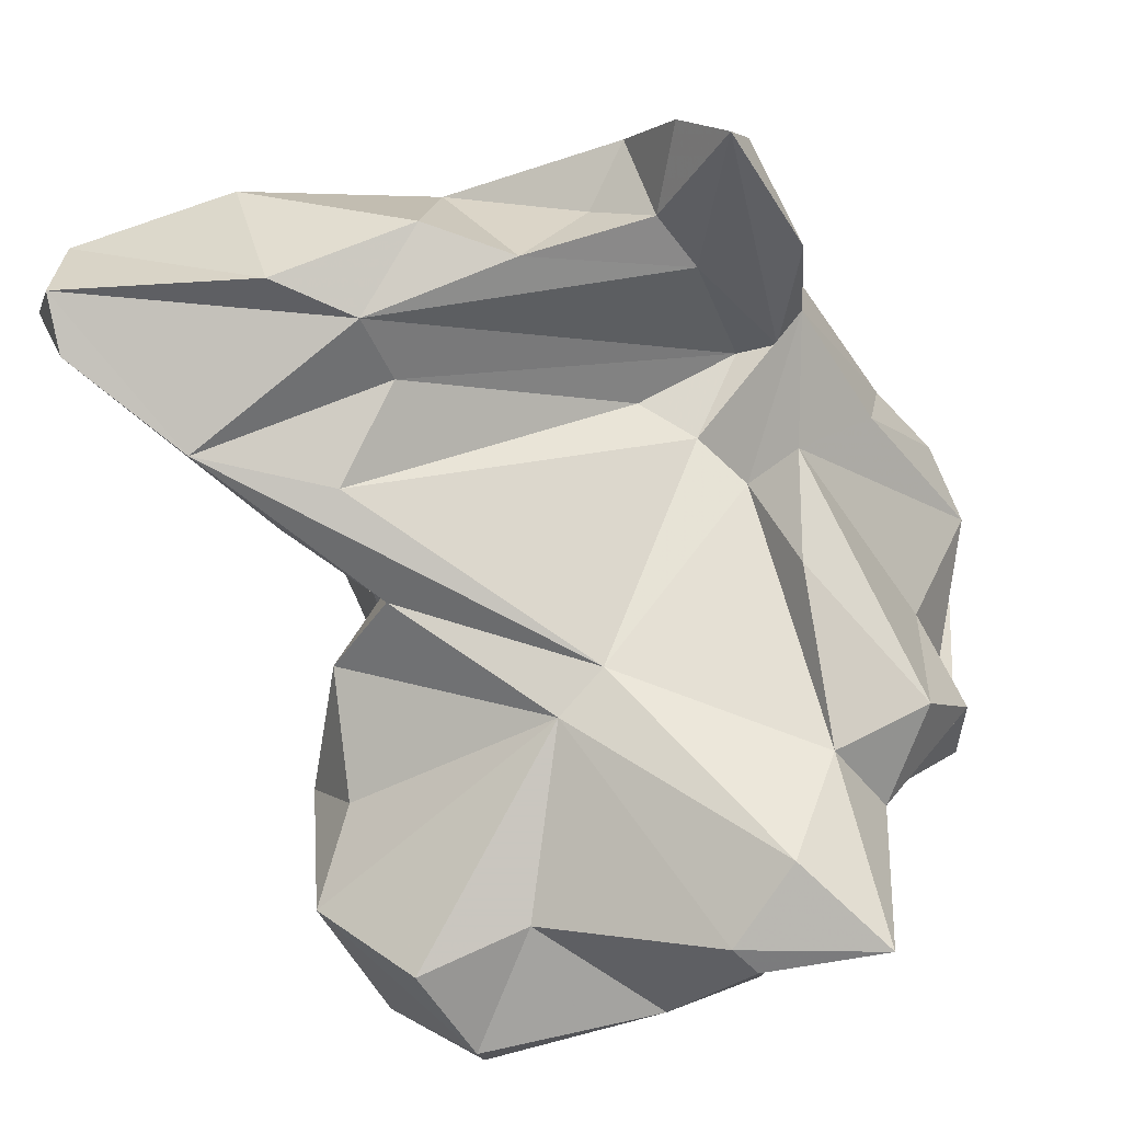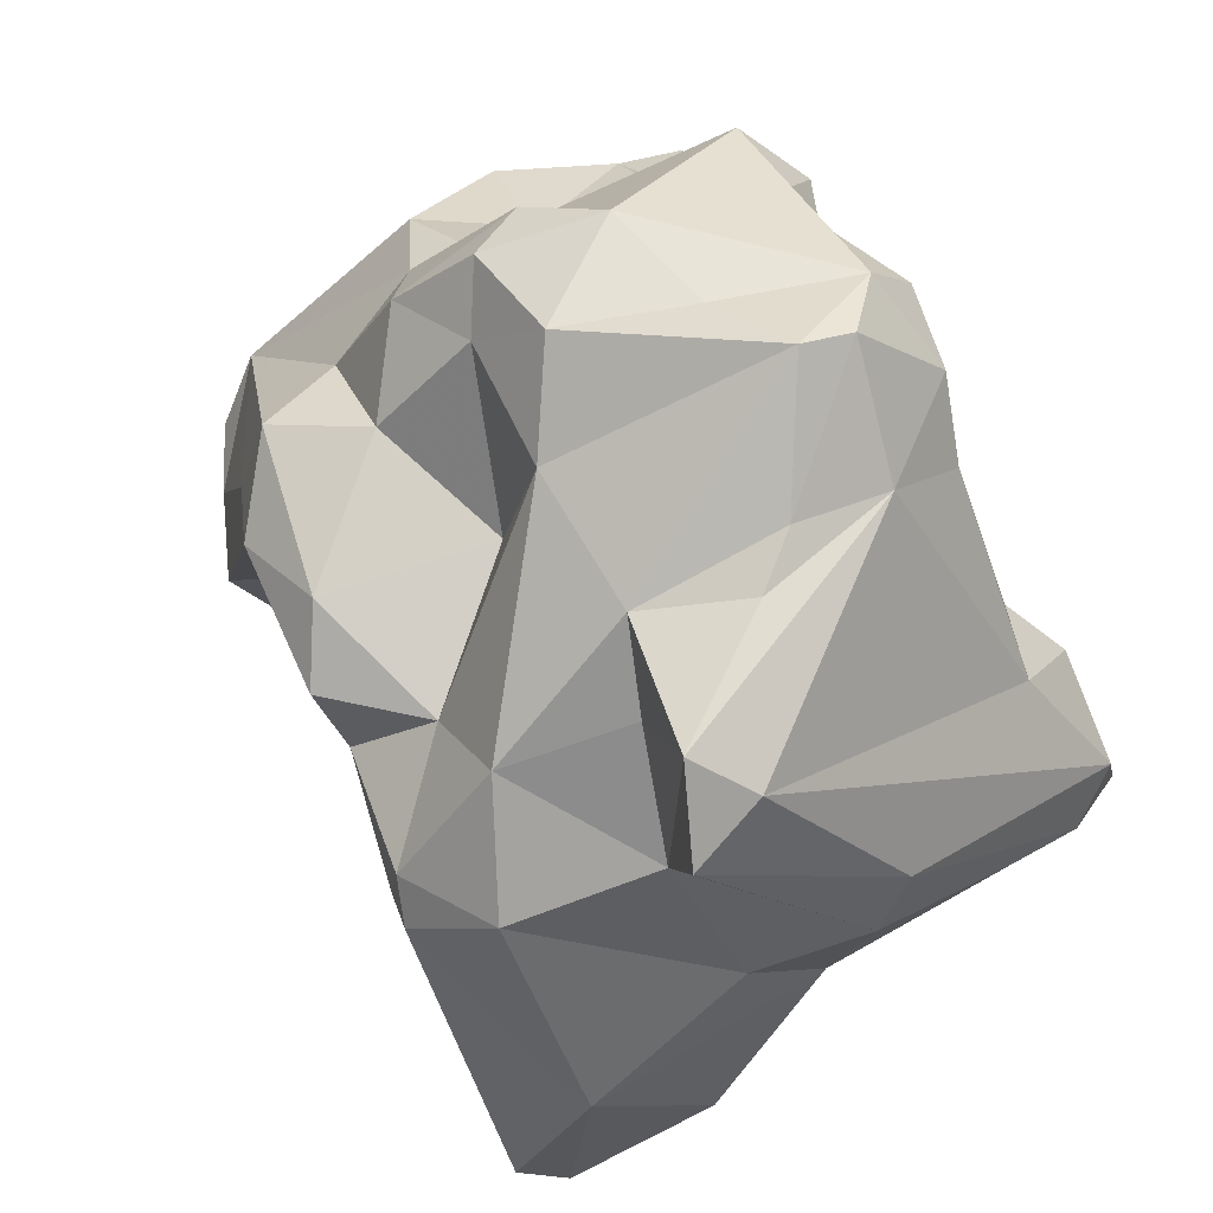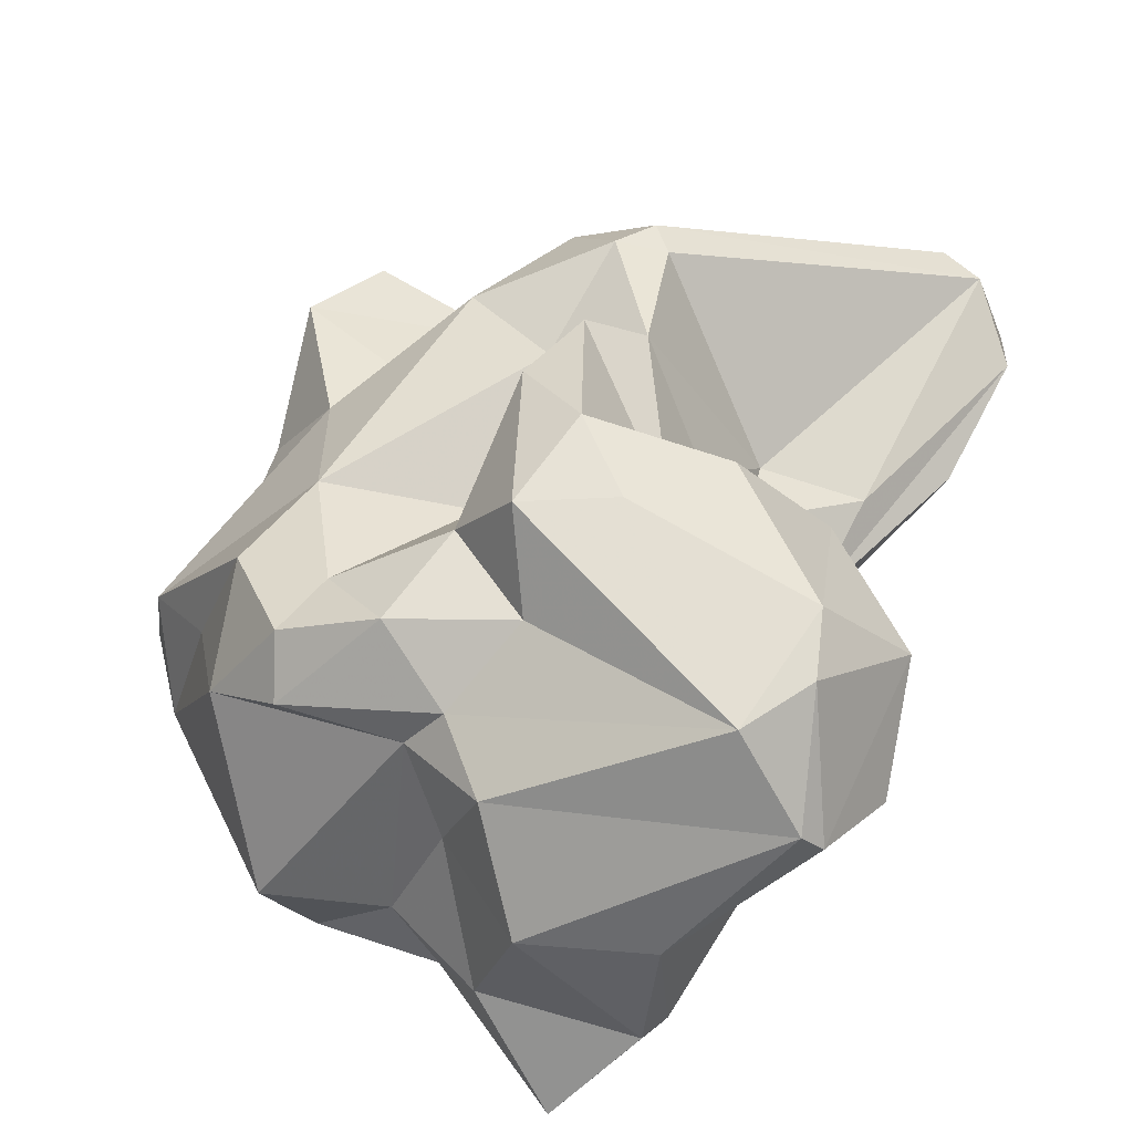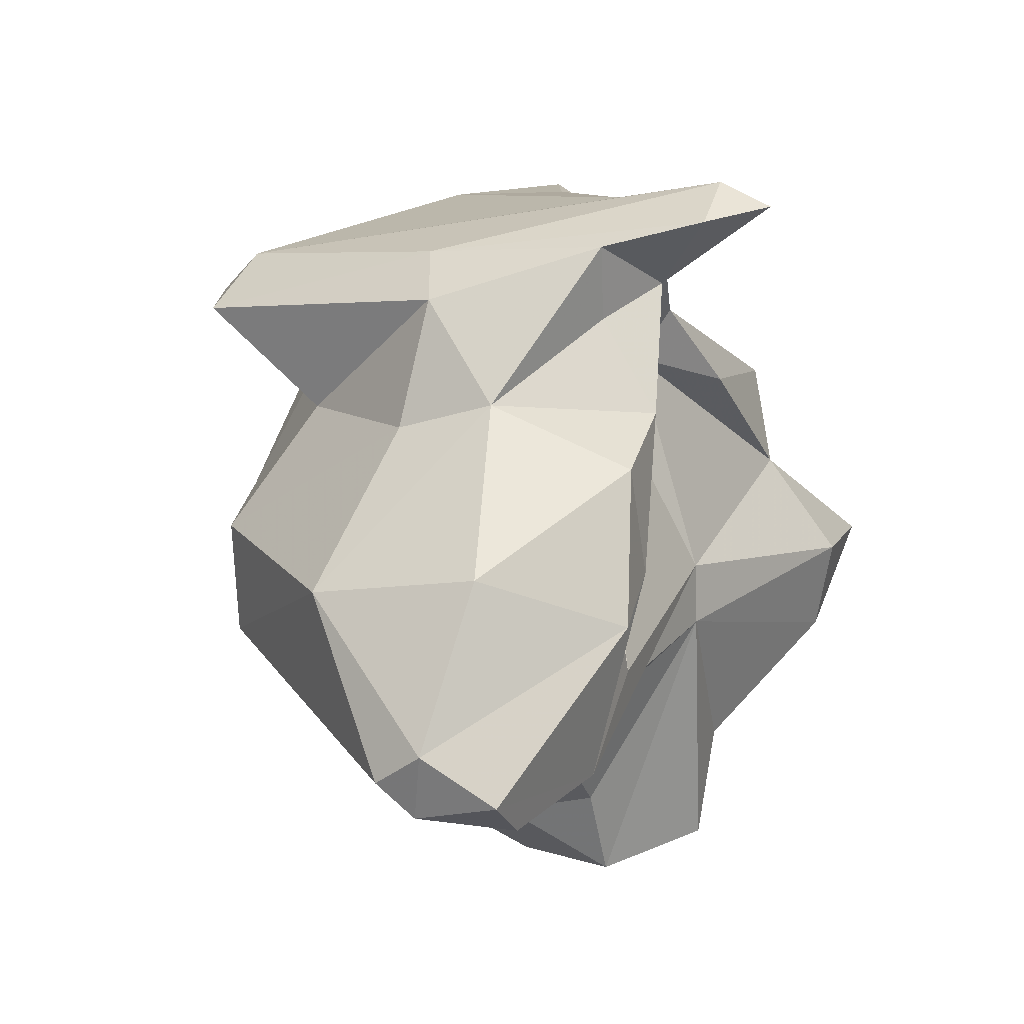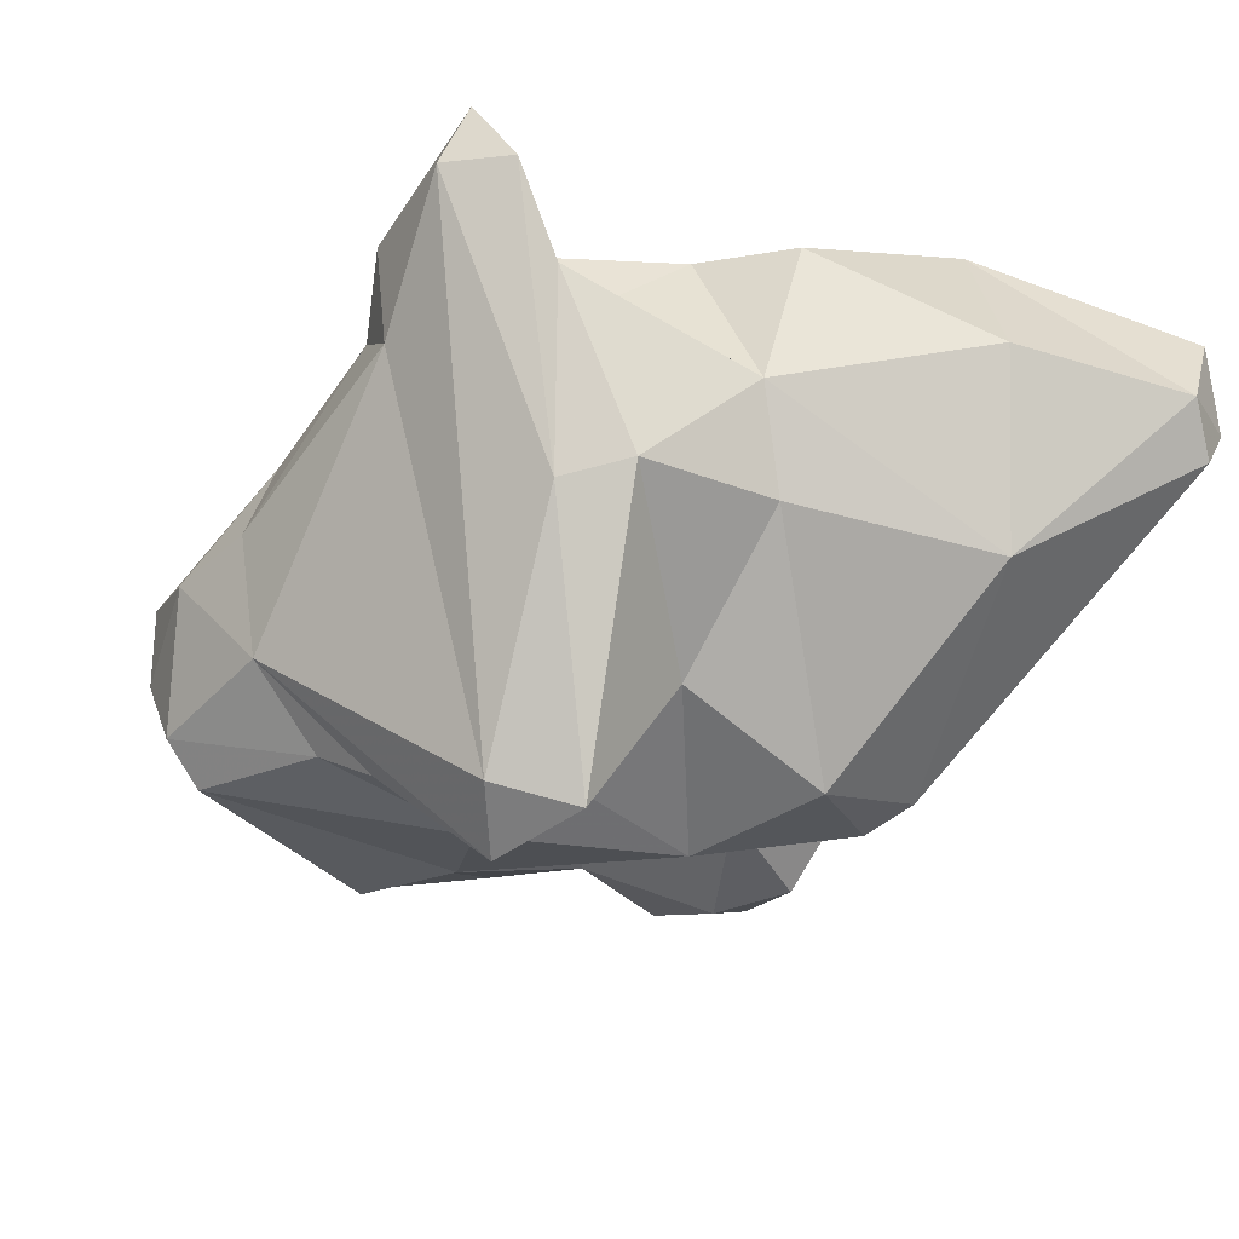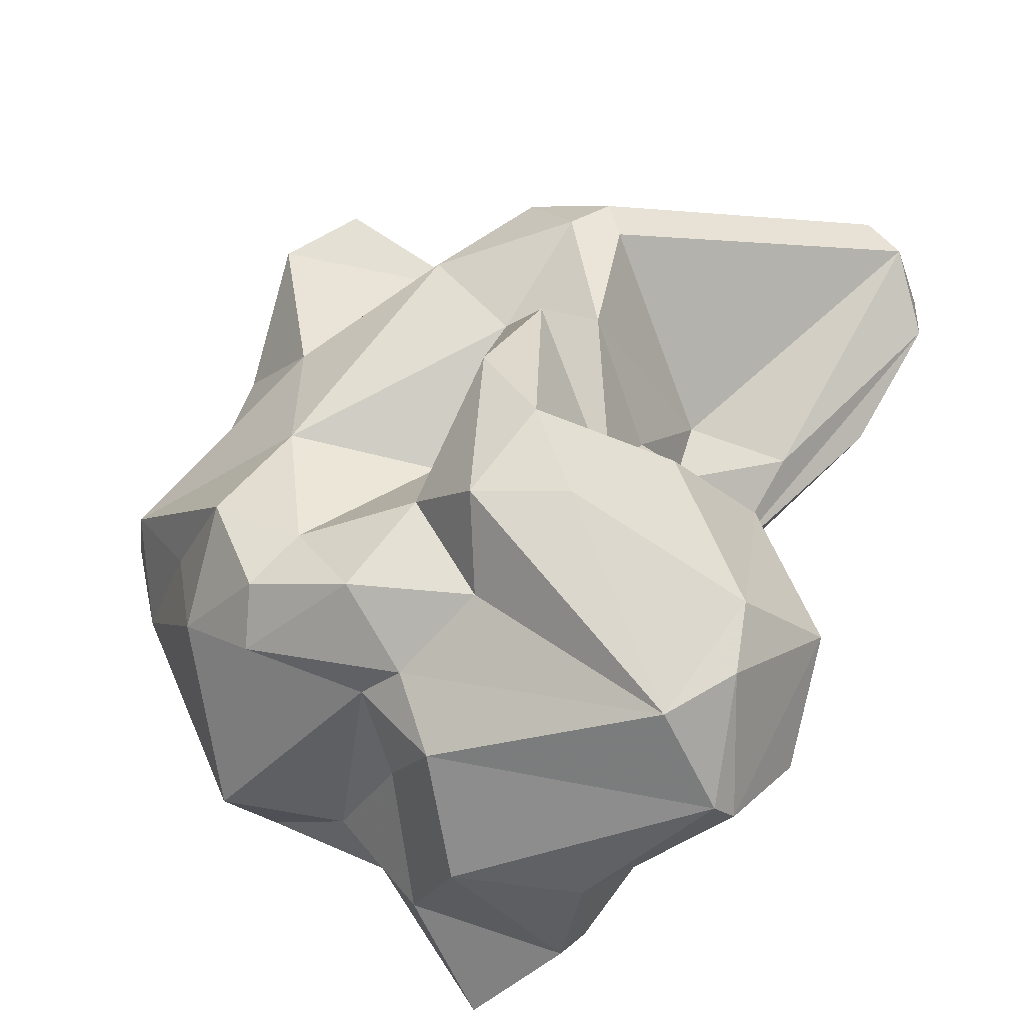
<metadata>
{"format":"obj","ext":"obj","renderer":"f3d","projection":"perspective","resolution":1024,"background":"white","views":[{"elev":11.4,"azim":25.6,"up":"+Z"},{"elev":77.5,"azim":-46.4,"up":"+Y"},{"elev":-75.7,"azim":-114.7,"up":"+Z"},{"elev":57.1,"azim":-44.3,"up":"+Z"},{"elev":58.4,"azim":-146.6,"up":"+Z"},{"elev":-69.4,"azim":-117.6,"up":"+Z"}]}
</metadata>
<code>
v 138.6 295.9 81.94
v 138.9 294.2 81.12
v 140.9 291.9 82.28
v 141.9 308.5 73.83
v 141.7 291.6 79.85
v 142.5 307.7 72.47
v 143 309.8 72.45
v 142.1 303.3 82.63
v 139.9 294.9 83.59
v 145.4 310.1 65.83
v 152.8 296.5 70.49
v 148.5 296 73.07
v 144.1 311.1 76.49
v 145.3 307.5 67.69
v 149.5 293.7 82.96
v 147.5 314 72.92
v 147.9 311.5 63.76
v 147.8 309.2 60.05
v 146.9 303.5 59.16
v 148.1 298.8 61.93
v 149.5 311.6 79.28
v 149.2 303.3 67.25
v 145.6 298 85.76
v 149 300.5 72.48
v 149.6 299.1 55.39
v 149.5 306.8 57.82
v 146.7 292.5 76.29
v 151.7 303.4 85.4
v 150 304.5 62.35
v 149.3 306.1 83.53
v 149.2 317.7 80.5
v 151.5 319.9 77.85
v 150.7 300.5 70.22
v 151.7 298.5 53.29
v 147.8 310.5 69.81
v 153.8 311.5 61
v 151.2 310.3 57.67
v 154.1 310.6 66.92
v 151.1 296.5 62.34
v 154.2 300.3 52.55
v 152.8 297.5 78.93
v 152.1 315.1 75.54
v 153.3 308.6 85.89
v 155.6 293.5 56.86
v 150.5 294.8 58.41
v 152.5 318.7 80.44
v 155 308.1 57.42
v 153.7 297.7 84.91
v 149.9 297.4 67.5
v 151.6 295.3 74.99
v 157.3 318.7 75.97
v 157.3 312.7 58.44
v 152.4 295.5 81.43
v 160.6 299.4 68.15
v 155.7 316.7 67.22
v 157.7 315 62.09
v 156.8 296.7 52.67
v 157.1 295.6 53.33
v 154.1 317.4 72.94
v 159.4 298 66.35
v 158.9 306.3 77.26
v 158 303.5 85.01
v 163.2 317.5 76.52
v 157 299.5 83.59
v 159.8 316 60.25
v 159.3 309.3 57.16
v 155.2 310.5 85.51
v 159.2 296 58.65
v 159.1 318.4 64.45
v 161.9 309.3 79.09
v 163.6 298.8 55.01
v 162.4 314.9 59.84
v 159 304.6 87.74
v 161.1 307.1 55.11
v 159.7 318.7 74.98
v 163.6 306.4 74.35
v 161.2 306.9 75.93
v 165.5 303.8 55.1
v 163.4 318.5 67.68
v 162.2 302.2 88.64
v 161 303.1 84.98
v 166.3 313.9 77.2
v 162 304.9 82.91
v 163.9 320.7 71.3
v 164.9 301.1 88.29
v 163.5 309.6 79.51
v 167.1 296.7 58.71
v 164.2 307.3 58.83
v 164.6 303.5 87.95
v 163.7 308.2 83.76
v 165.7 320 72.3
v 163.9 317.3 62.86
v 168.1 318.1 70.95
v 161.2 310.1 58.36
v 168.5 307.6 61.65
v 166.3 305 83.87
v 165.5 307.1 81.21
v 169 303.8 58.4
v 167.2 310.7 76.63
v 167.9 297.4 57.69
v 170.6 312.4 62.77
v 165.7 306.5 75.91
v 168 315.8 74.75
v 166.8 304.1 71.9
v 169.2 310.9 68.7
v 169.5 315.8 71.8
v 169.2 313.8 65.75
v 170.1 304.9 62.43
v 169 302.2 65.17
v 172.6 299.1 58.7
v 171.8 309.6 65.46
v 169.1 297.8 62.08
v 171.6 305.7 66.49
g foo
f 58 44 45
f 58 45 34
f 34 45 25
f 57 58 34
f 40 57 34
f 40 34 25
f 39 45 60
f 44 60 45
f 68 44 58
f 68 58 71
f 20 45 39
f 71 58 57
f 20 25 45
f 78 71 57
f 40 74 57
f 74 78 57
f 25 20 19
f 25 19 26
f 26 40 25
f 60 68 87
f 44 68 60
f 71 87 68
f 49 39 60
f 100 87 71
f 49 20 39
f 78 100 71
f 19 20 29
f 40 66 74
f 26 19 18
f 18 19 29
f 37 40 26
f 37 47 40
f 47 66 40
f 18 37 26
f 11 27 5
f 54 50 27
f 54 27 11
f 60 54 11
f 5 12 11
f 112 60 87
f 112 54 60
f 110 112 87
f 60 11 49
f 100 110 87
f 11 12 33
f 11 33 49
f 110 100 98
f 98 100 78
f 49 33 20
f 33 22 20
f 20 22 29
f 98 78 88
f 78 74 88
f 88 74 94
f 29 22 14
f 18 29 10
f 29 14 10
f 94 74 66
f 18 10 17
f 36 52 47
f 36 47 37
f 66 47 52
f 17 37 18
f 37 17 36
f 9 3 15
f 53 15 3
f 27 41 53
f 27 53 3
f 41 27 50
f 41 50 61
f 5 27 3
f 50 77 61
f 50 54 77
f 54 76 77
f 2 3 9
f 5 3 2
f 109 76 54
f 109 54 112
f 2 9 1
f 110 109 112
f 5 2 12
f 2 1 4
f 12 2 24
f 12 24 33
f 108 109 110
f 6 2 4
f 98 108 110
f 24 2 6
f 24 22 33
f 22 24 14
f 98 95 108
f 88 95 98
f 14 24 6
f 4 7 6
f 14 6 7
f 7 35 14
f 95 88 94
f 17 10 35
f 10 14 35
f 56 36 38
f 17 35 38
f 38 36 17
f 72 94 66
f 56 52 36
f 52 72 66
f 56 65 52
f 65 72 52
f 48 15 53
f 48 53 64
f 83 64 53
f 70 83 53
f 15 48 23
f 41 70 53
f 15 23 9
f 61 70 41
f 23 8 9
f 109 104 76
f 9 8 1
f 113 104 109
f 113 109 108
f 1 8 4
f 113 108 111
f 8 13 4
f 111 108 95
f 111 95 101
f 4 13 7
f 13 16 7
f 16 35 7
f 101 95 94
f 55 35 16
f 35 55 38
f 38 55 56
f 94 72 92
f 92 101 94
f 55 69 56
f 56 69 65
f 65 92 72
f 65 69 92
f 81 64 83
f 81 62 64
f 86 83 70
f 28 48 64
f 62 28 64
f 23 48 28
f 61 77 70
f 77 86 70
f 86 77 97
f 76 97 77
f 8 23 28
f 76 102 97
f 102 76 104
f 30 8 28
f 113 102 104
f 102 113 105
f 111 105 113
f 13 8 30
f 21 13 30
f 107 105 111
f 16 13 21
f 101 107 111
f 42 16 21
f 107 101 93
f 42 59 16
f 55 16 59
f 101 92 93
f 55 59 84
f 84 79 69
f 79 92 69
f 92 79 93
f 84 69 55
f 80 81 85
f 85 81 83
f 83 86 85
f 81 80 73
f 96 85 86
f 73 62 81
f 28 62 73
f 96 86 97
f 43 30 28
f 73 43 28
f 30 43 21
f 99 97 102
f 99 102 106
f 102 105 106
f 31 21 43
f 105 107 106
f 32 21 31
f 21 32 42
f 107 93 106
f 32 59 42
f 32 51 59
f 75 59 51
f 84 59 75
f 84 93 79
f 80 85 89
f 85 96 89
f 73 80 67
f 67 80 89
f 90 89 96
f 96 97 90
f 73 67 43
f 82 90 97
f 46 67 89
f 46 89 90
f 99 82 97
f 63 46 90
f 67 31 43
f 63 90 82
f 103 82 99
f 99 106 103
f 31 67 46
f 103 63 82
f 51 63 75
f 91 75 63
f 91 63 103
f 93 91 103
f 103 106 93
f 46 32 31
f 32 46 63
f 51 32 63
f 91 84 75
f 93 84 91
g

</code>
